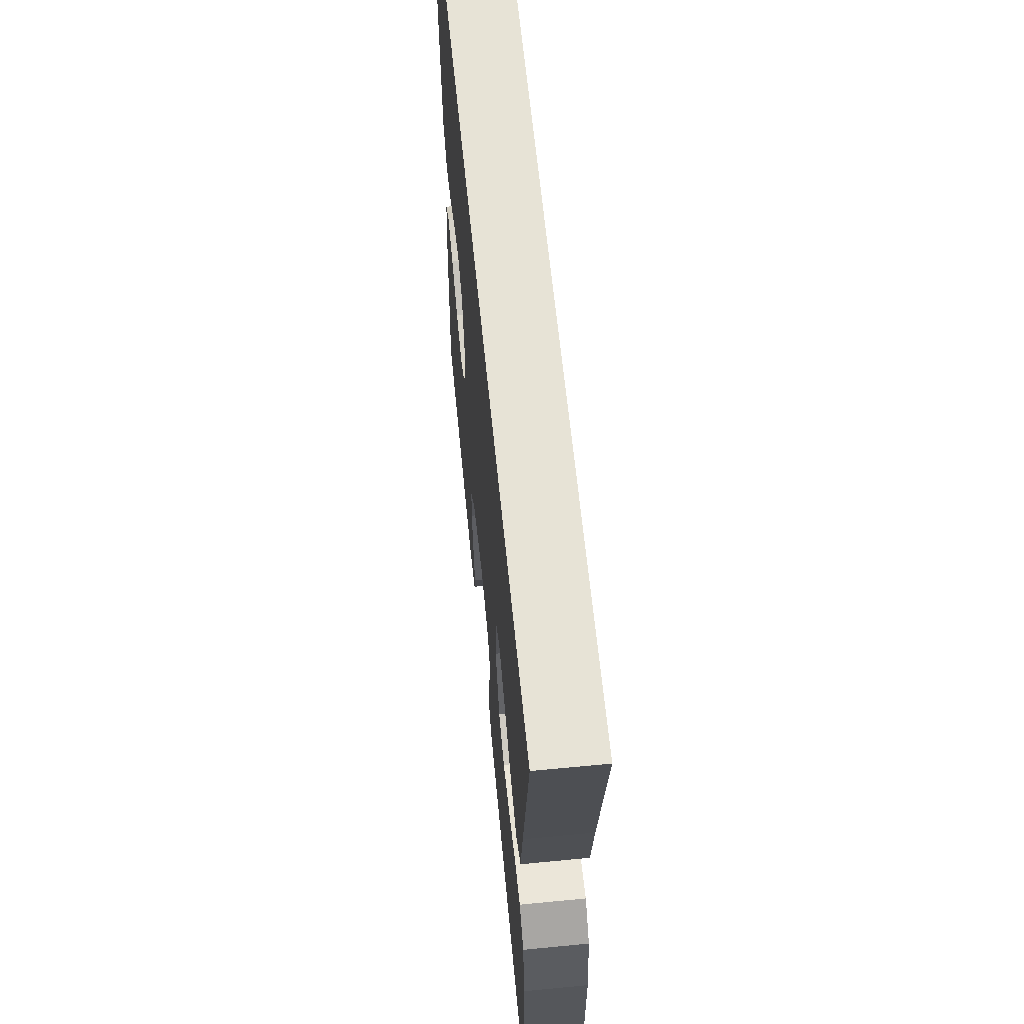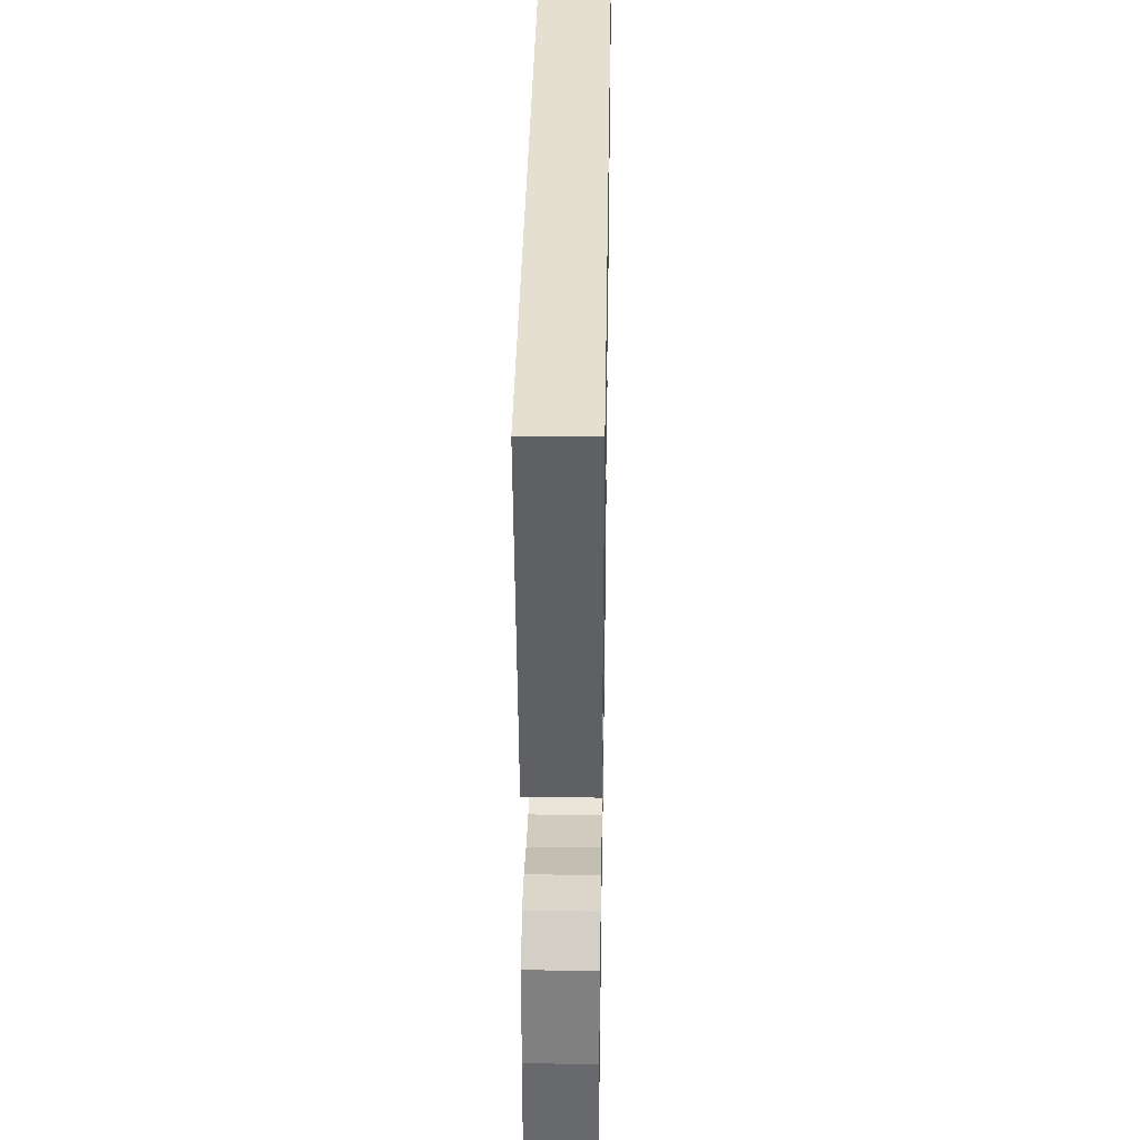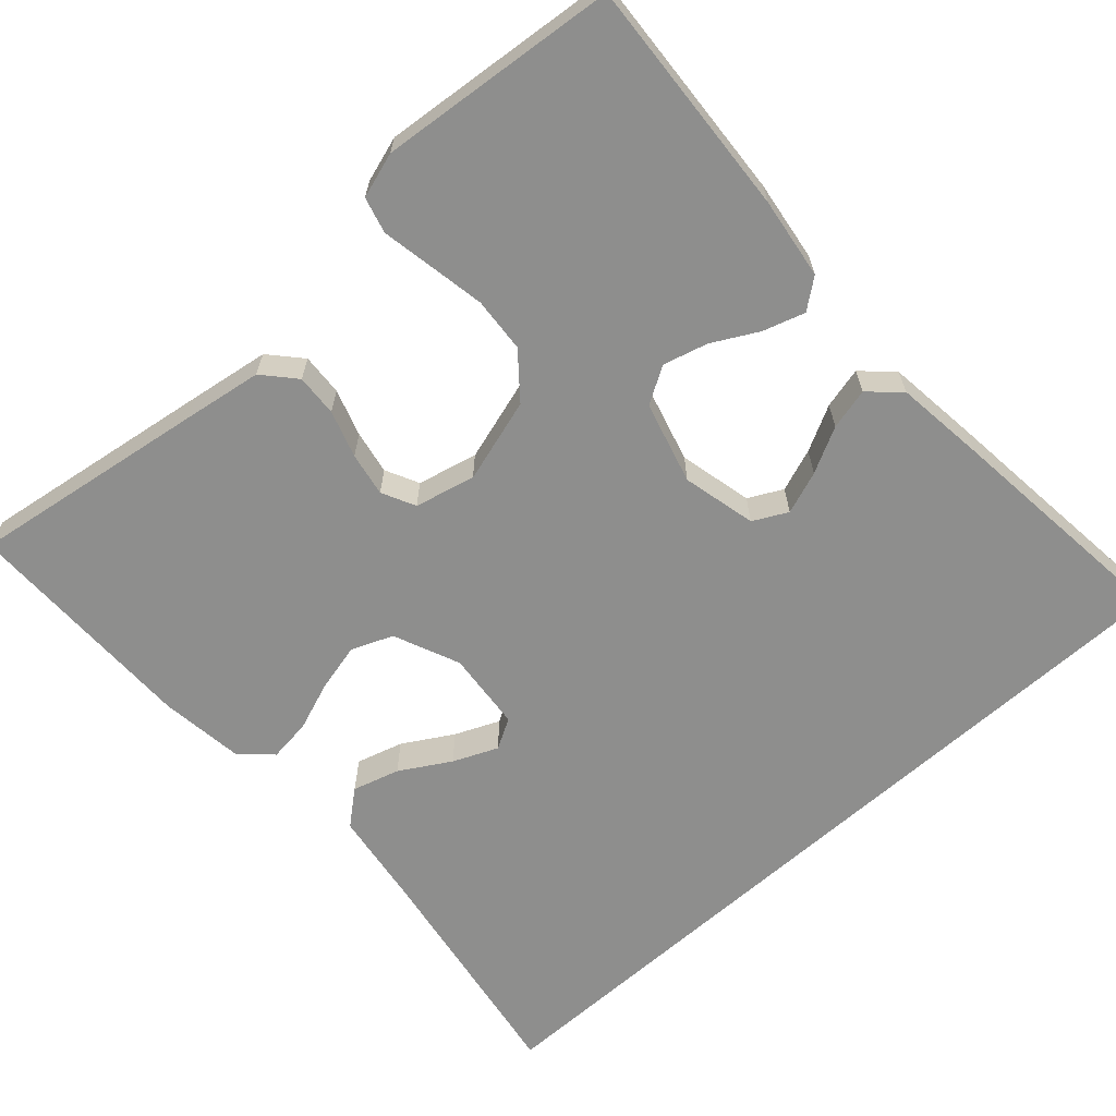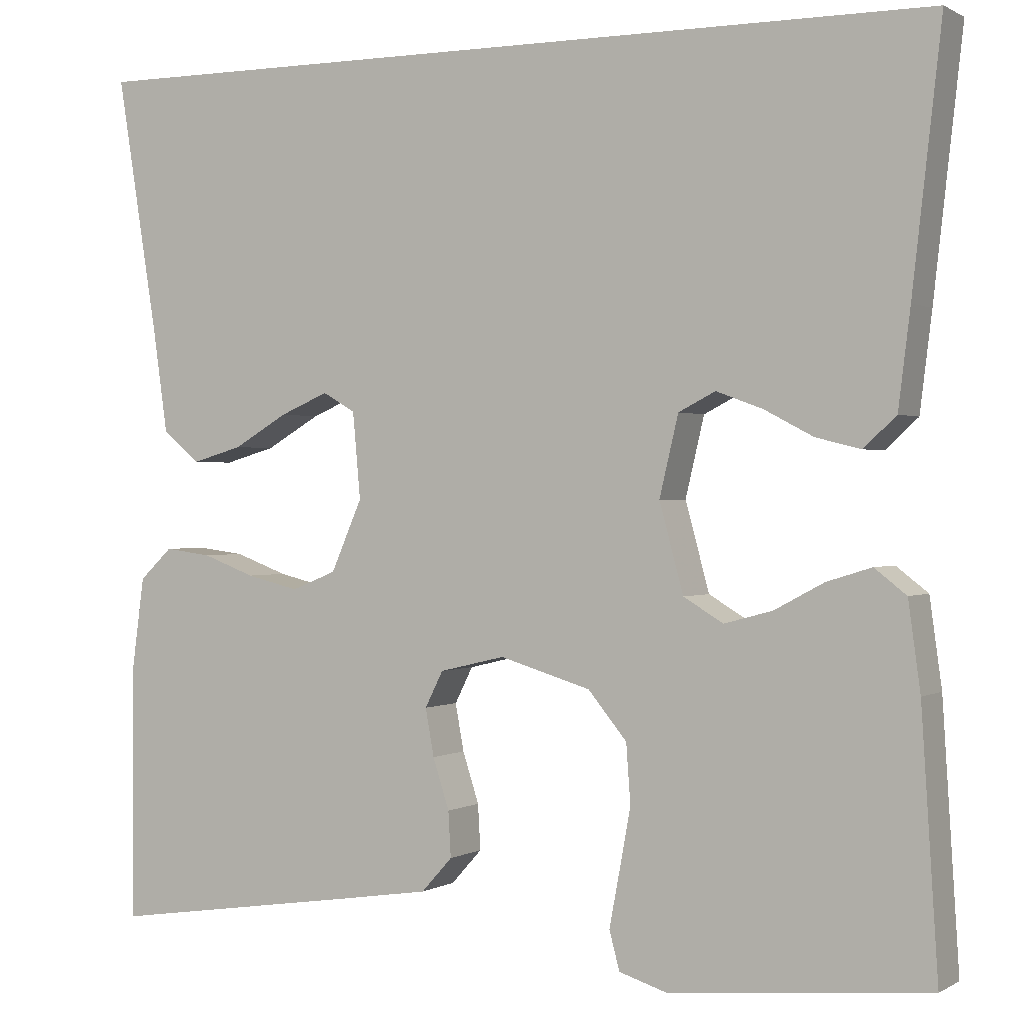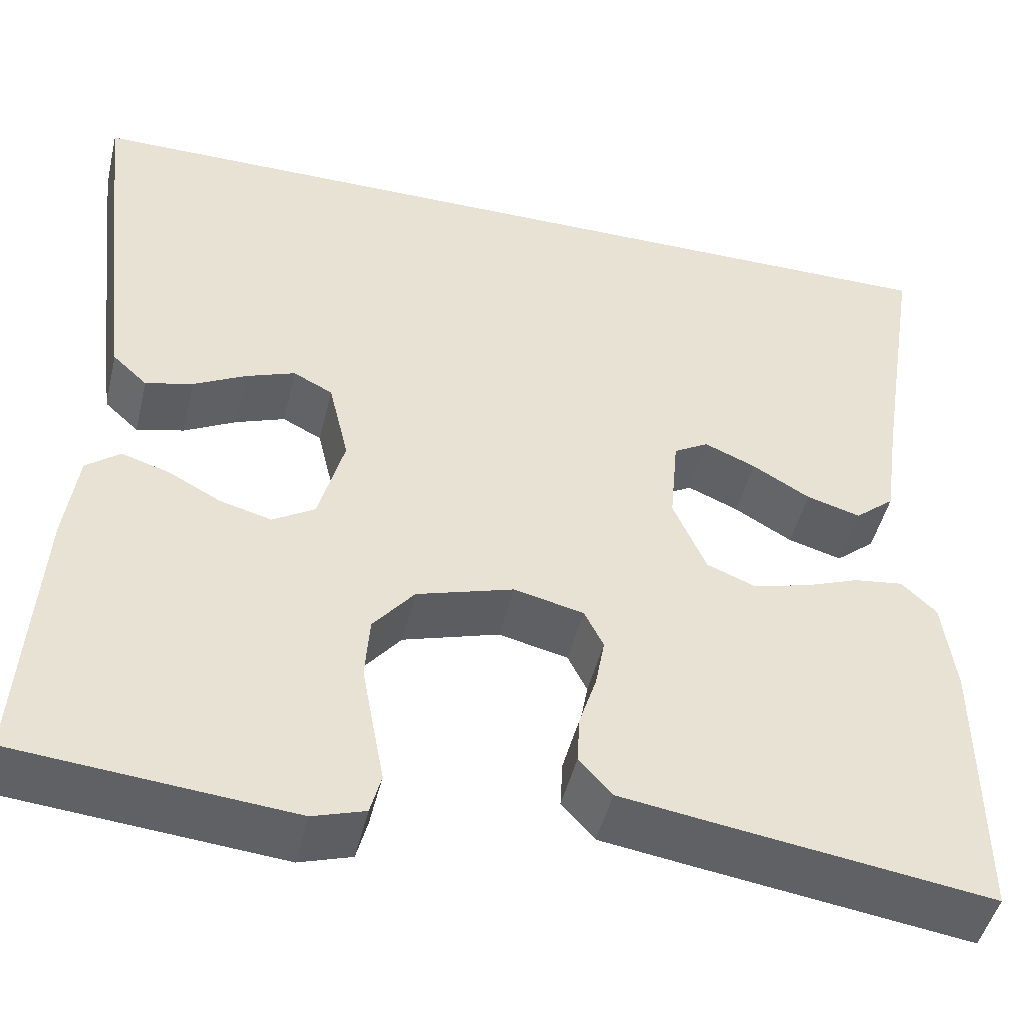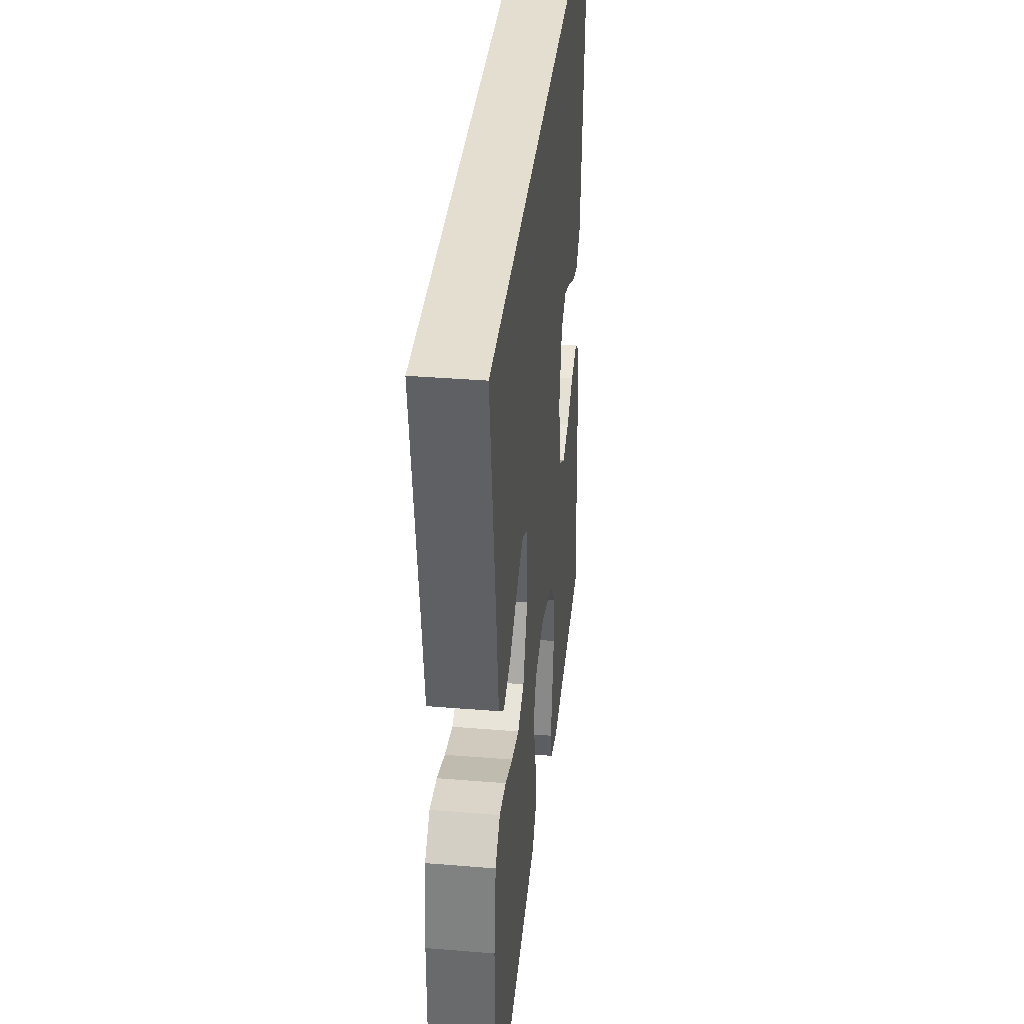
<metadata>
{"format":"obj","ext":"obj","renderer":"f3d","projection":"perspective","resolution":1024,"background":"white","views":[{"elev":62.7,"azim":84.4,"up":"+Z"},{"elev":37.3,"azim":91.0,"up":"+Z"},{"elev":-64.9,"azim":-138.2,"up":"+Y"},{"elev":0.4,"azim":-152.5,"up":"+Z"},{"elev":-47.4,"azim":-13.4,"up":"+Z"},{"elev":36.5,"azim":96.1,"up":"+Z"}]}
</metadata>
<code>
v 0.5 0.07 -0.5
v 0.2 0.07 -0.456
v 0.101 0.07 -0.441
v 0.065 0.07 -0.401
v 0.068 0.07 -0.348
v 0.087 0.07 -0.289
v 0.097 0.07 -0.234
v 0.076 0.07 -0.192
v 0 0.07 -0.174
v -0.106 0.07 -0.206
v -0.151 0.07 -0.261
v -0.156 0.07 -0.33
v -0.143 0.07 -0.401
v -0.131 0.07 -0.465
v -0.143 0.07 -0.51
v -0.2 0.07 -0.528
v -0.5 0.07 -0.5
v -0.481 0.07 -0.2
v -0.467 0.07 -0.098
v -0.43 0.07 -0.069
v -0.378 0.07 -0.085
v -0.32 0.07 -0.116
v -0.264 0.07 -0.131
v -0.218 0.07 -0.103
v -0.19 0.07 0
v -0.212 0.07 0.093
v -0.255 0.07 0.115
v -0.309 0.07 0.095
v -0.366 0.07 0.065
v -0.418 0.07 0.052
v -0.456 0.07 0.087
v -0.47 0.07 0.2
v -0.504 0.07 0.5
v 0.516 0.07 0.5
v 0.468 0.07 0.2
v 0.451 0.07 0.08
v 0.408 0.07 0.044
v 0.349 0.07 0.061
v 0.286 0.07 0.098
v 0.23 0.07 0.122
v 0.192 0.07 0.1
v 0.183 0.07 0
v 0.219 0.07 -0.083
v 0.271 0.07 -0.104
v 0.332 0.07 -0.089
v 0.393 0.07 -0.066
v 0.447 0.07 -0.059
v 0.485 0.07 -0.095
v 0.499 0.07 -0.2
v 0.5 0 -0.5
v 0.2 0 -0.456
v 0.101 0 -0.441
v 0.065 0 -0.401
v 0.068 0 -0.348
v 0.087 0 -0.289
v 0.097 0 -0.234
v 0.076 0 -0.192
v 0 0 -0.174
v -0.106 0 -0.206
v -0.151 0 -0.261
v -0.156 0 -0.33
v -0.143 0 -0.401
v -0.131 0 -0.465
v -0.143 0 -0.51
v -0.2 0 -0.528
v -0.5 0 -0.5
v -0.481 0 -0.2
v -0.467 0 -0.098
v -0.43 0 -0.069
v -0.378 0 -0.085
v -0.32 0 -0.116
v -0.264 0 -0.131
v -0.218 0 -0.103
v -0.19 0 0
v -0.212 0 0.093
v -0.255 0 0.115
v -0.309 0 0.095
v -0.366 0 0.065
v -0.418 0 0.052
v -0.456 0 0.087
v -0.47 0 0.2
v -0.504 0 0.5
v 0.516 0 0.5
v 0.468 0 0.2
v 0.451 0 0.08
v 0.408 0 0.044
v 0.349 0 0.061
v 0.286 0 0.098
v 0.23 0 0.122
v 0.192 0 0.1
v 0.183 0 0
v 0.219 0 -0.083
v 0.271 0 -0.104
v 0.332 0 -0.089
v 0.393 0 -0.066
v 0.447 0 -0.059
v 0.485 0 -0.095
v 0.499 0 -0.2
f 4 5 6
f 3 4 6
f 2 3 6
f 1 2 6
f 49 1 6
f 48 49 6
f 47 48 6
f 46 47 6
f 45 46 6
f 44 45 6 7
f 43 44 7 8
f 42 43 8 9
f 41 42 9 10
f 37 38 39
f 36 37 39
f 35 36 39
f 35 39 40
f 34 35 40
f 33 34 40 41
f 31 32 33
f 30 31 33
f 29 30 33
f 28 29 33
f 27 28 33
f 26 27 33 41
f 20 21 22
f 19 20 22
f 18 19 22
f 17 18 22
f 16 17 22
f 15 16 22
f 14 15 22
f 13 14 22
f 12 13 22 23
f 11 12 23 24
f 25 26 41 10
f 10 11 24 25
f 55 54 53
f 55 53 52
f 55 52 51
f 55 51 50
f 55 50 98
f 55 98 97
f 55 97 96
f 55 96 95
f 55 95 94
f 56 55 94 93
f 57 56 93 92
f 58 57 92 91
f 59 58 91 90
f 88 87 86
f 88 86 85
f 88 85 84
f 89 88 84
f 89 84 83
f 90 89 83 82
f 82 81 80
f 82 80 79
f 82 79 78
f 82 78 77
f 82 77 76
f 90 82 76 75
f 71 70 69
f 71 69 68
f 71 68 67
f 71 67 66
f 71 66 65
f 71 65 64
f 71 64 63
f 71 63 62
f 72 71 62 61
f 73 72 61 60
f 59 90 75 74
f 74 73 60 59
f 1 50 51 2
f 2 51 52 3
f 3 52 53 4
f 4 53 54 5
f 5 54 55 6
f 6 55 56 7
f 7 56 57 8
f 8 57 58 9
f 9 58 59 10
f 10 59 60 11
f 11 60 61 12
f 12 61 62 13
f 13 62 63 14
f 14 63 64 15
f 15 64 65 16
f 16 65 66 17
f 17 66 67 18
f 18 67 68 19
f 19 68 69 20
f 20 69 70 21
f 21 70 71 22
f 22 71 72 23
f 23 72 73 24
f 24 73 74 25
f 25 74 75 26
f 26 75 76 27
f 27 76 77 28
f 28 77 78 29
f 29 78 79 30
f 30 79 80 31
f 31 80 81 32
f 32 81 82 33
f 33 82 83 34
f 34 83 84 35
f 35 84 85 36
f 36 85 86 37
f 37 86 87 38
f 38 87 88 39
f 39 88 89 40
f 40 89 90 41
f 41 90 91 42
f 42 91 92 43
f 43 92 93 44
f 44 93 94 45
f 45 94 95 46
f 46 95 96 47
f 47 96 97 48
f 48 97 98 49
f 49 98 50 1

</code>
